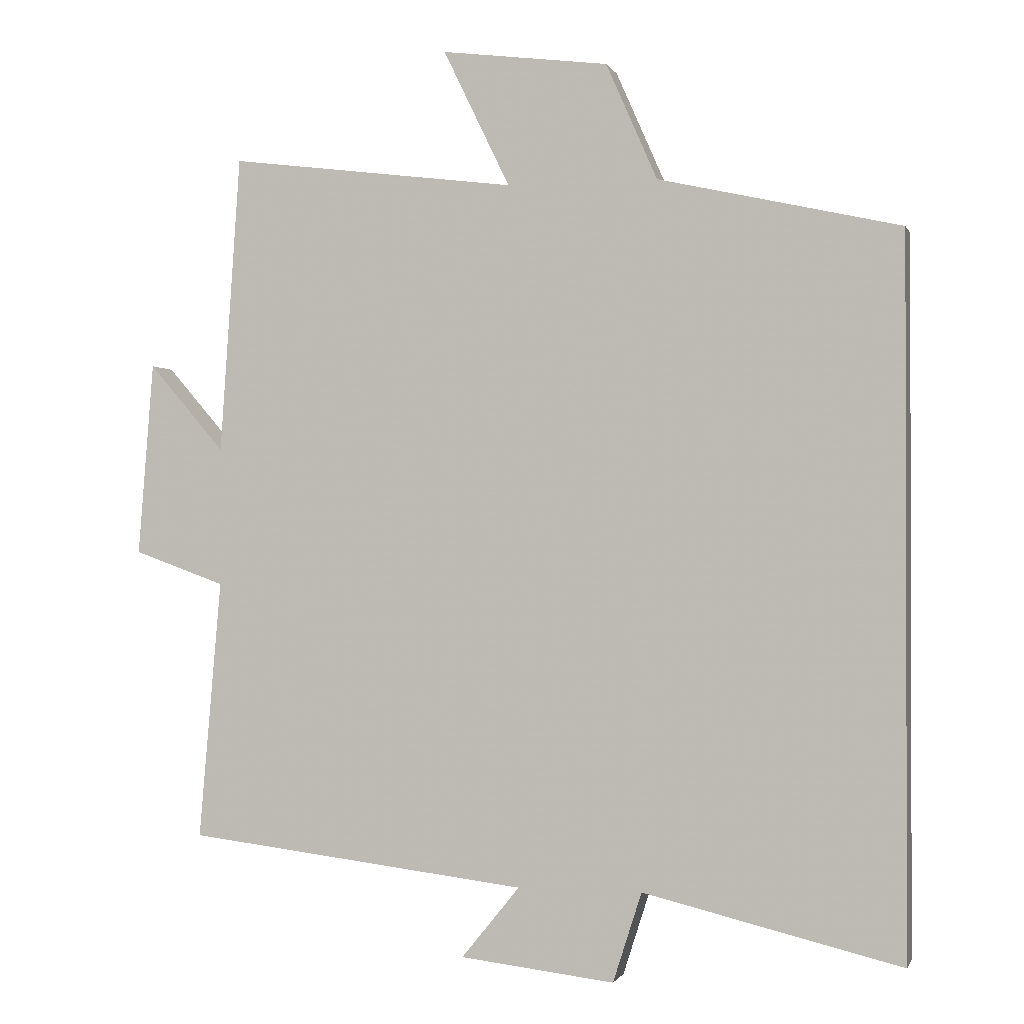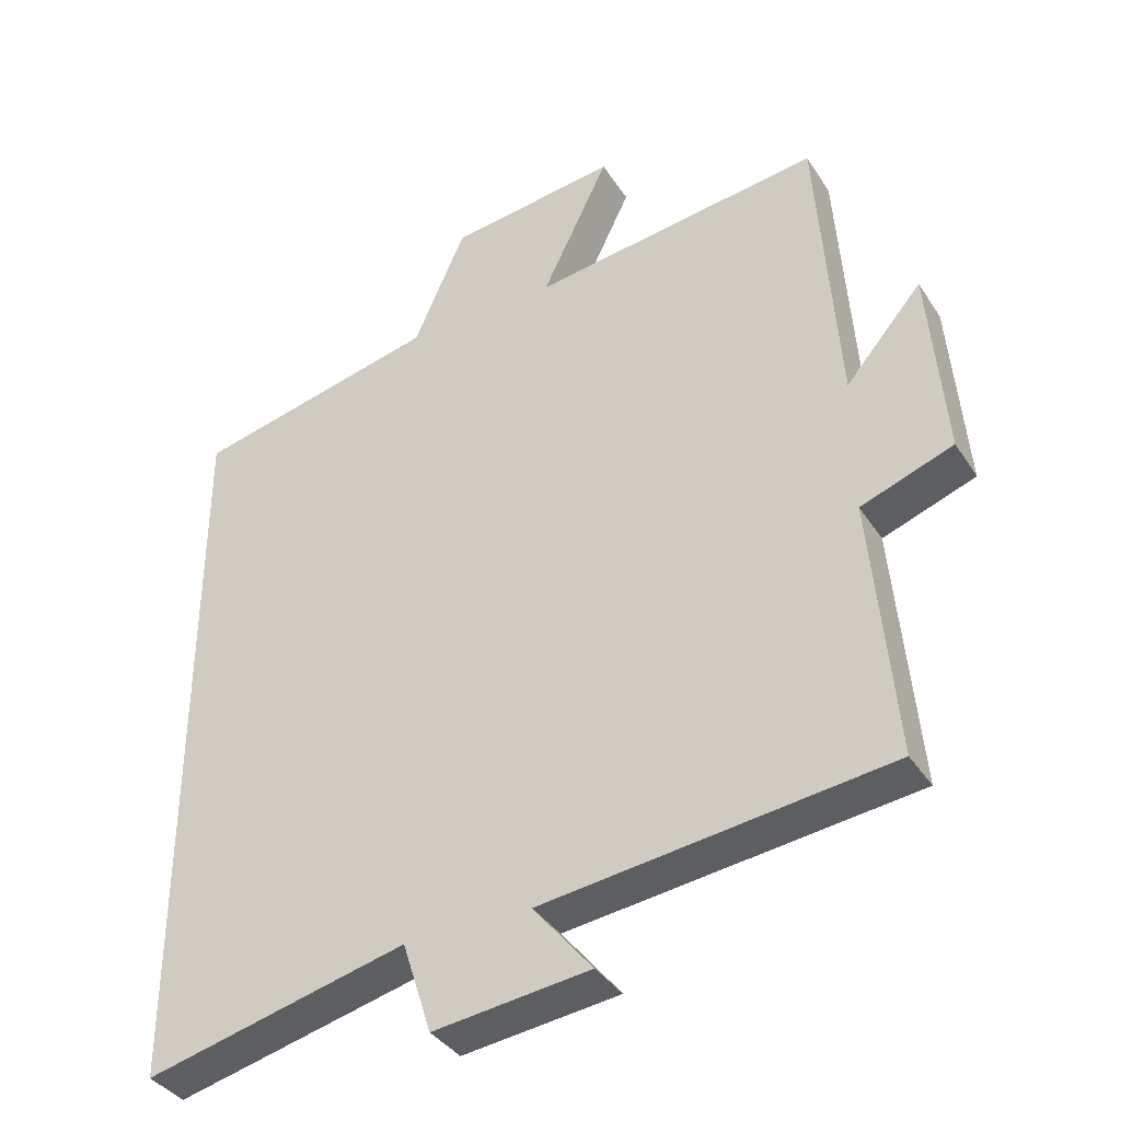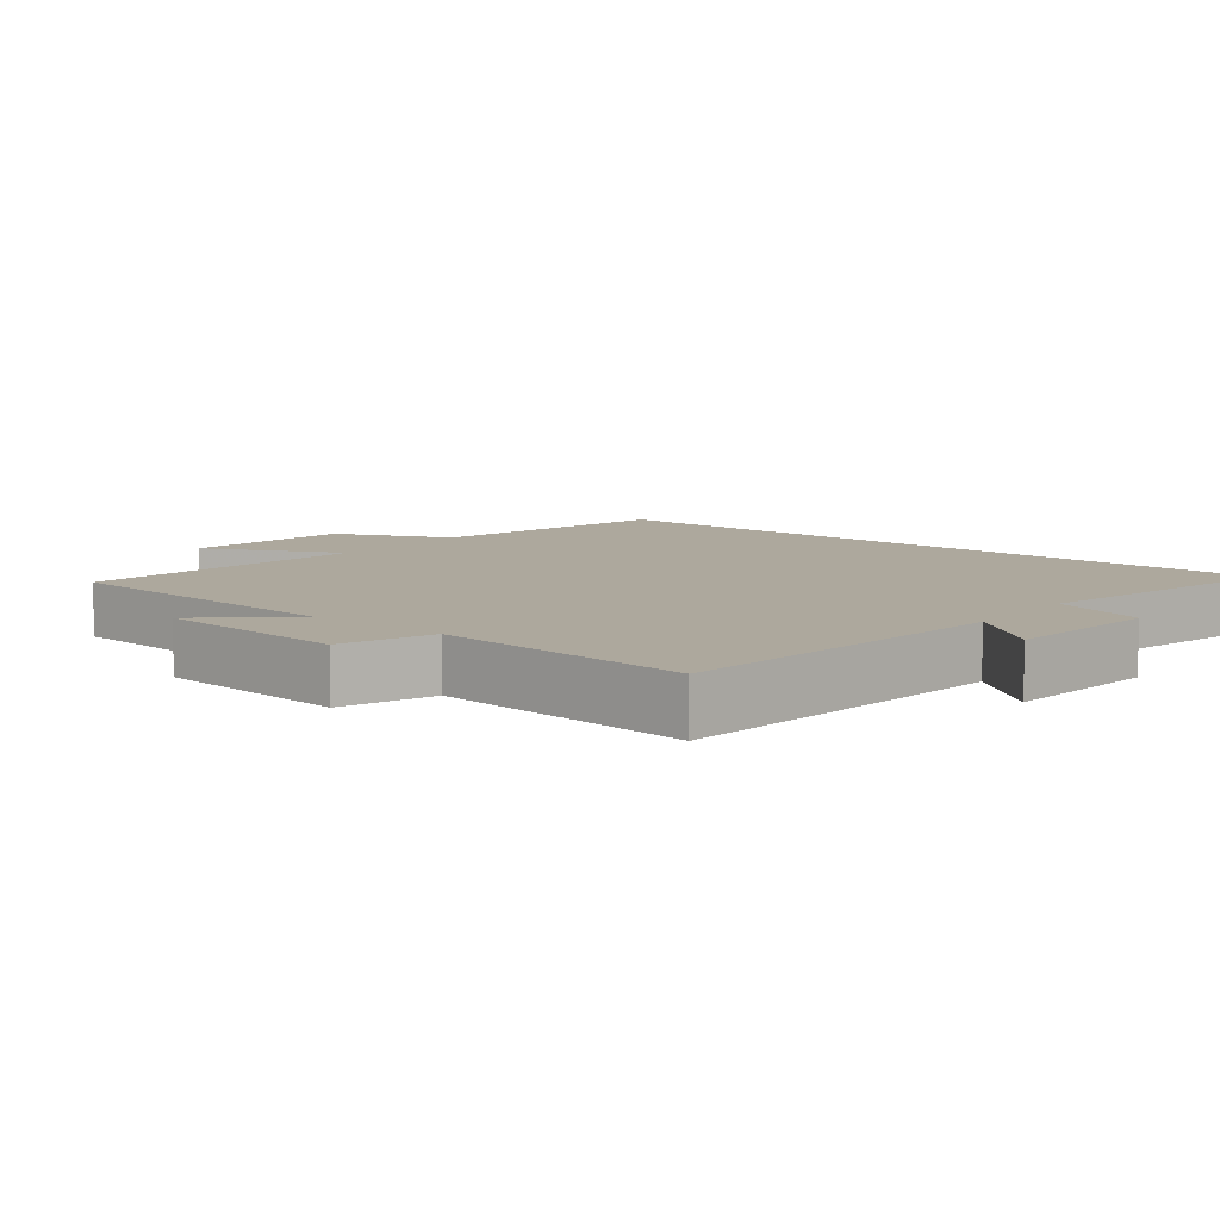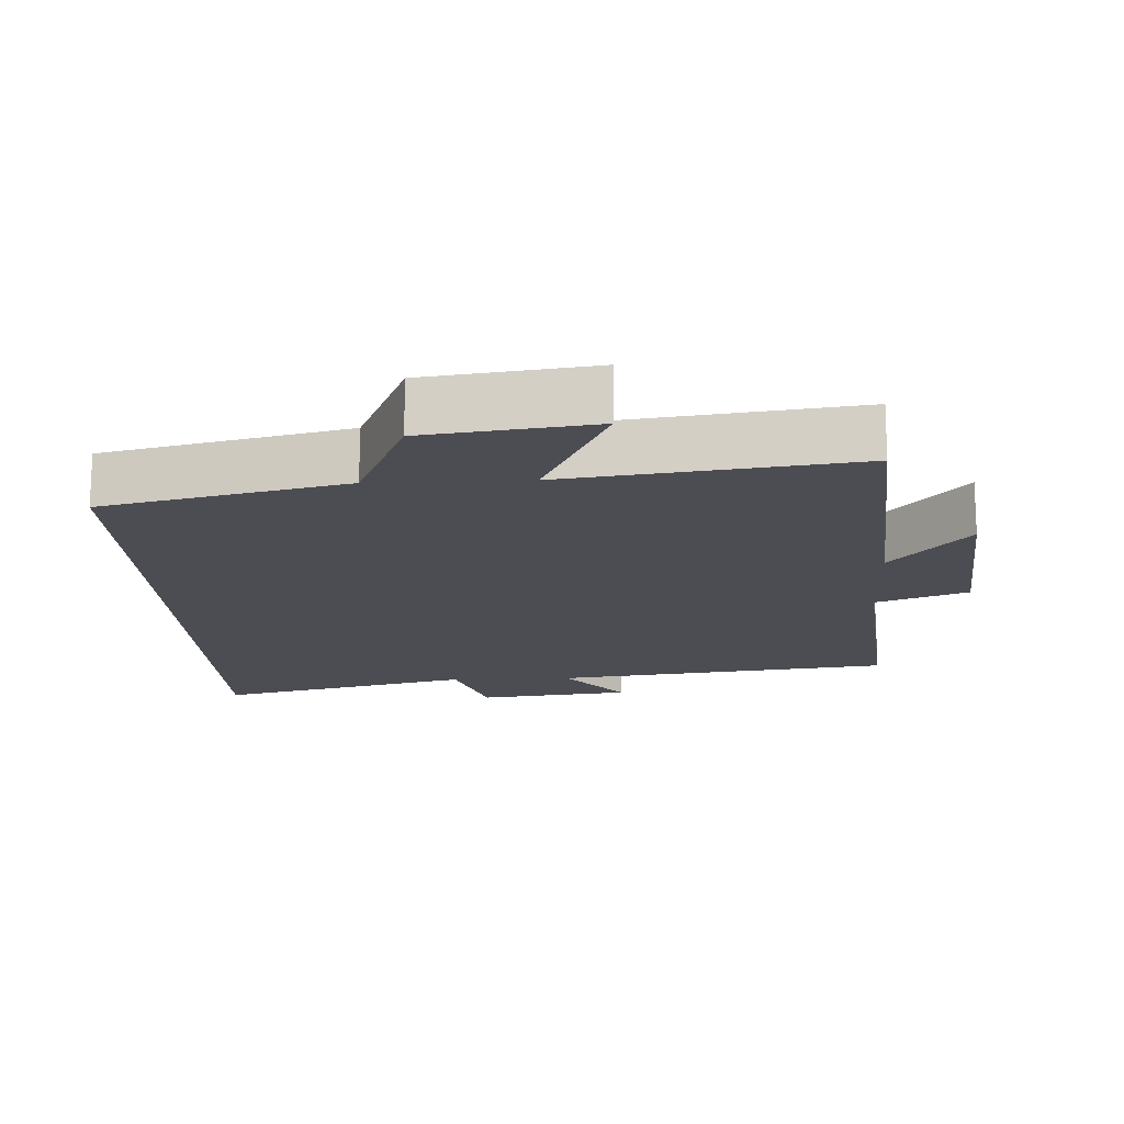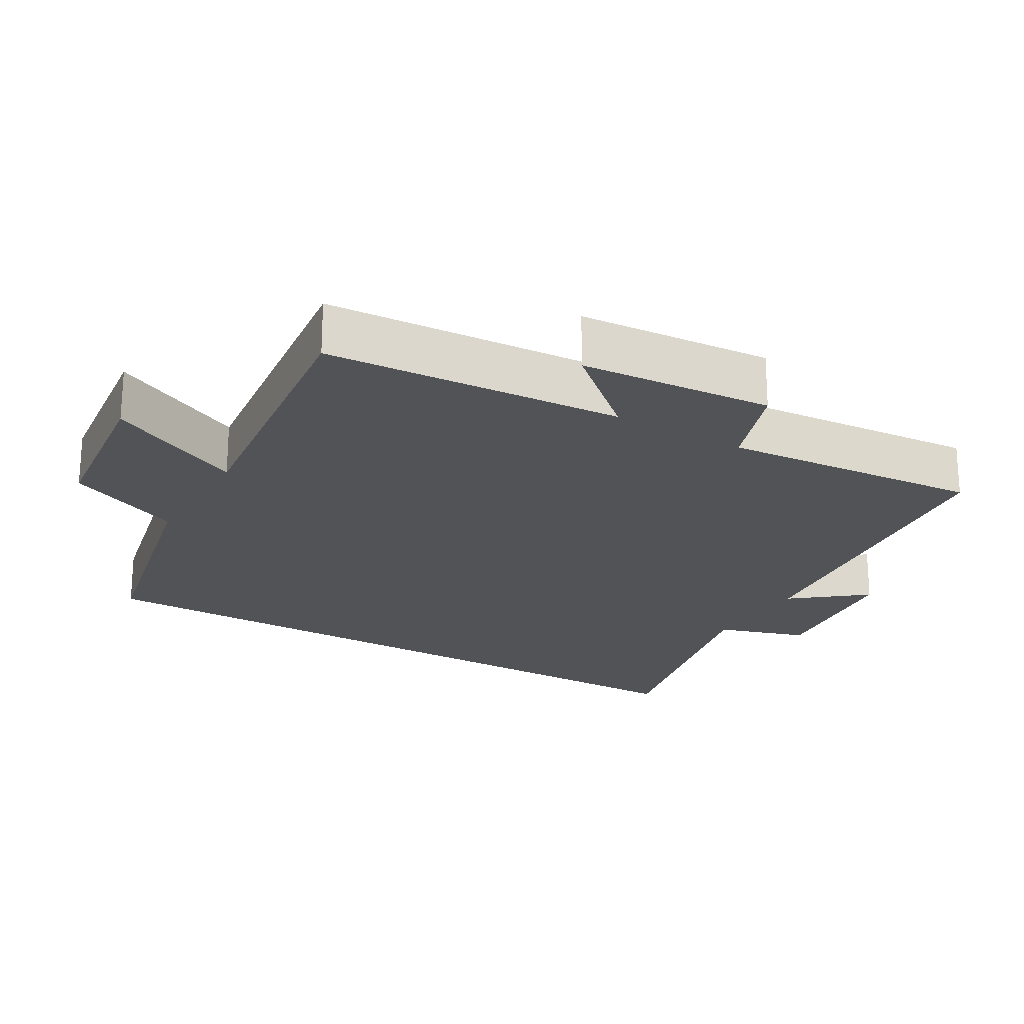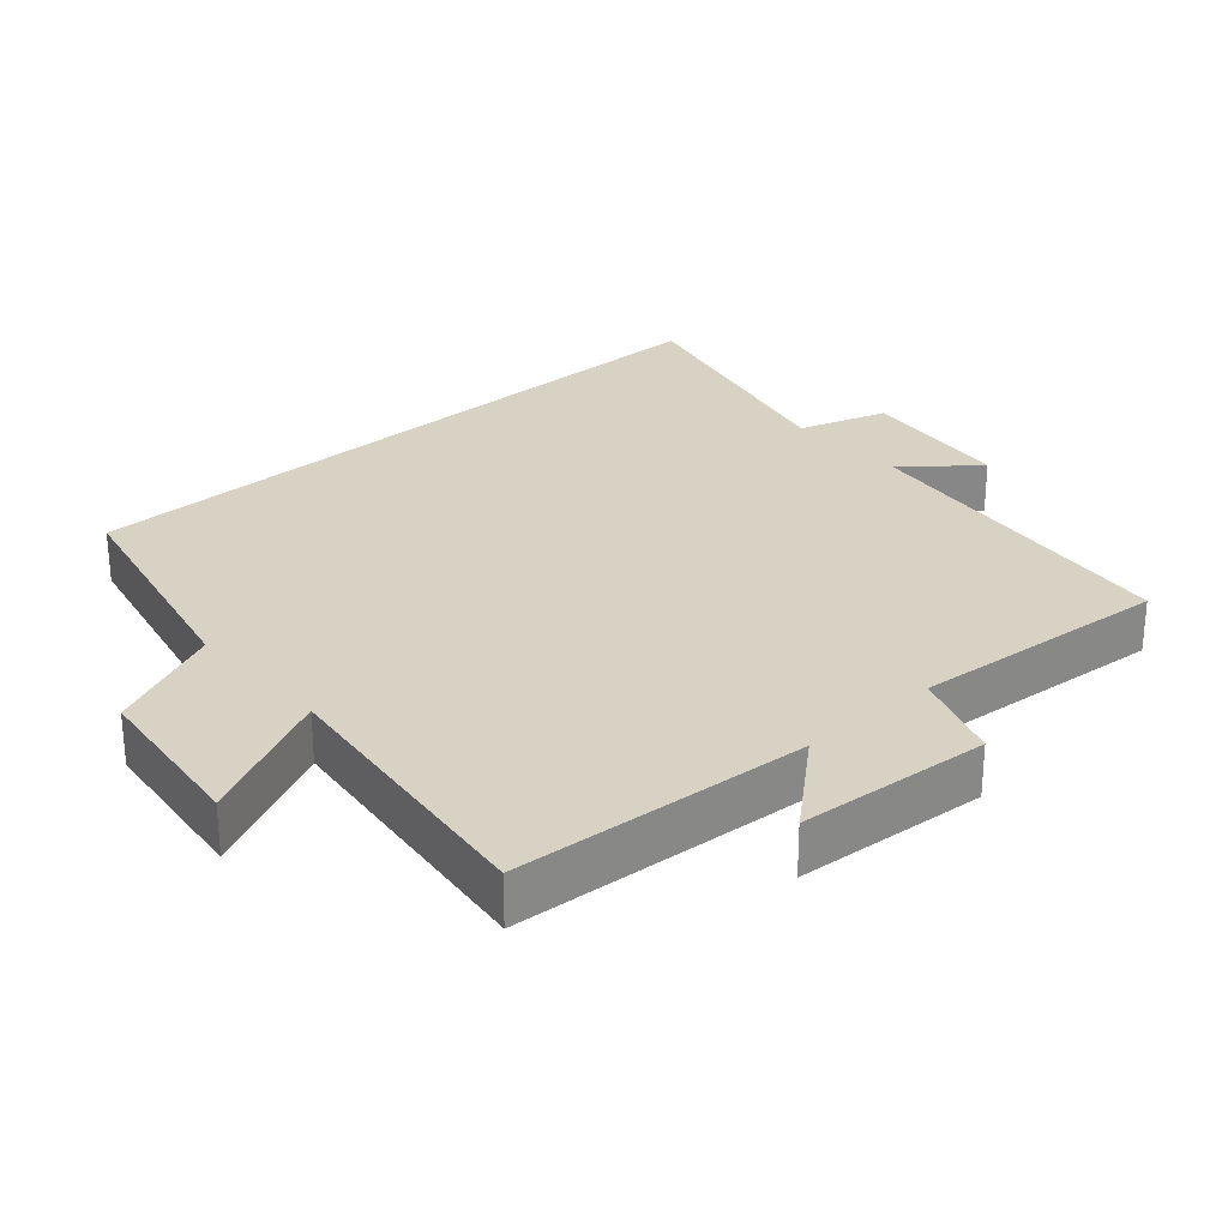
<metadata>
{"format":"obj","ext":"obj","renderer":"f3d","projection":"perspective","resolution":1024,"background":"white","views":[{"elev":-0.8,"azim":-165.1,"up":"+Z"},{"elev":-37.5,"azim":29.2,"up":"+Z"},{"elev":8.7,"azim":128.5,"up":"+Y"},{"elev":-16.4,"azim":2.9,"up":"+Y"},{"elev":-22.2,"azim":59.4,"up":"+Y"},{"elev":27.7,"azim":48.2,"up":"+Y"}]}
</metadata>
<code>
v -0.5 0.07 0.422
v -0.155 0.07 0.5
v -0.082 0.07 0.666
v 0.156 0.07 0.696
v 0.061 0.07 0.5
v 0.471 0.07 0.552
v 0.5 0.07 0.127
v 0.608 0.07 0.252
v 0.63 0.07 -0.024
v 0.5 0.07 -0.071
v 0.532 0.07 -0.441
v 0.046 0.07 -0.5
v 0.129 0.07 -0.602
v -0.091 0.07 -0.628
v -0.132 0.07 -0.5
v -0.5 0.07 -0.589
v -0.5 0 0.422
v -0.155 0 0.5
v -0.082 0 0.666
v 0.156 0 0.696
v 0.061 0 0.5
v 0.471 0 0.552
v 0.5 0 0.127
v 0.608 0 0.252
v 0.63 0 -0.024
v 0.5 0 -0.071
v 0.532 0 -0.441
v 0.046 0 -0.5
v 0.129 0 -0.602
v -0.091 0 -0.628
v -0.132 0 -0.5
v -0.5 0 -0.589
f 15 16 1 2
f 12 13 14 15
f 15 2 3
f 12 15 3
f 11 12 3
f 10 11 3
f 7 8 9 10
f 5 6 7 10
f 5 10 3
f 3 4 5
f 18 17 32 31
f 31 30 29 28
f 19 18 31
f 19 31 28
f 19 28 27
f 19 27 26
f 26 25 24 23
f 26 23 22 21
f 19 26 21
f 21 20 19
f 1 17 18 2
f 2 18 19 3
f 3 19 20 4
f 4 20 21 5
f 5 21 22 6
f 6 22 23 7
f 7 23 24 8
f 8 24 25 9
f 9 25 26 10
f 10 26 27 11
f 11 27 28 12
f 12 28 29 13
f 13 29 30 14
f 14 30 31 15
f 15 31 32 16
f 16 32 17 1

</code>
